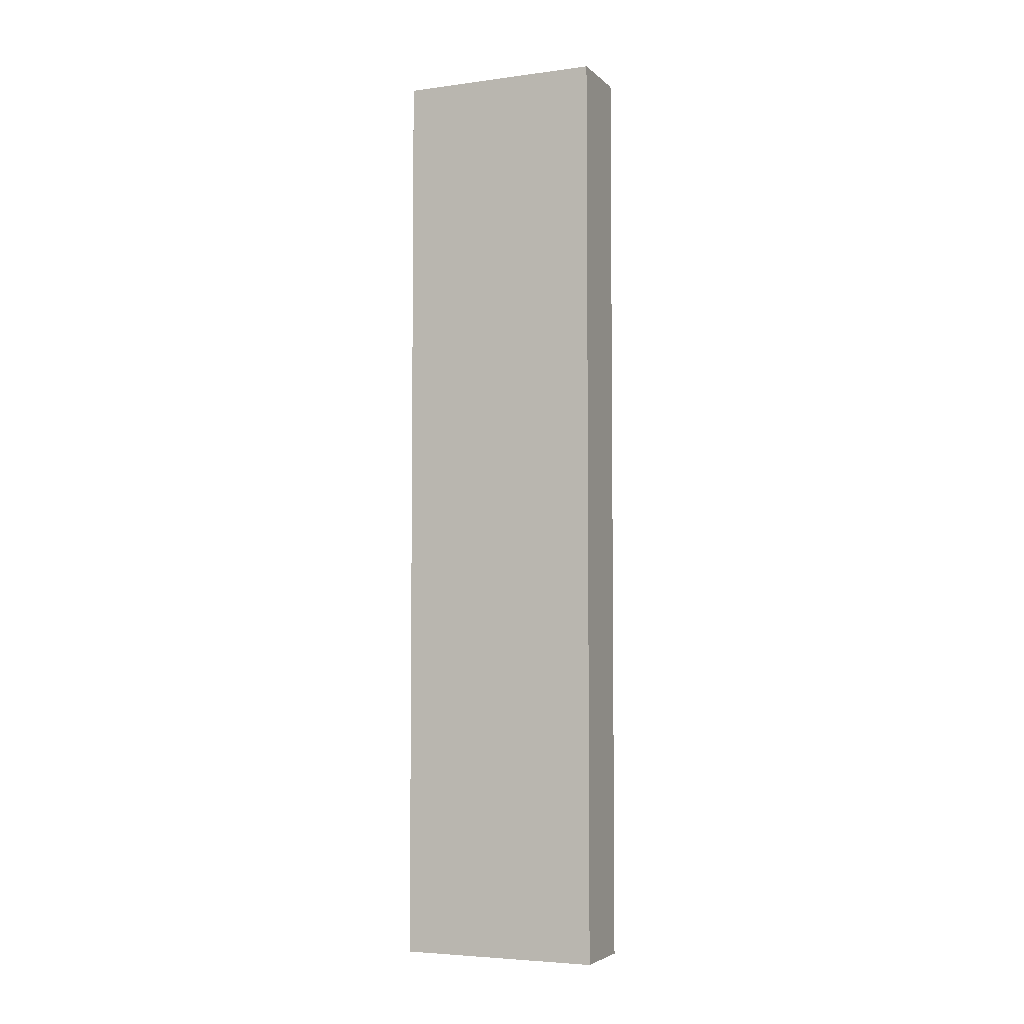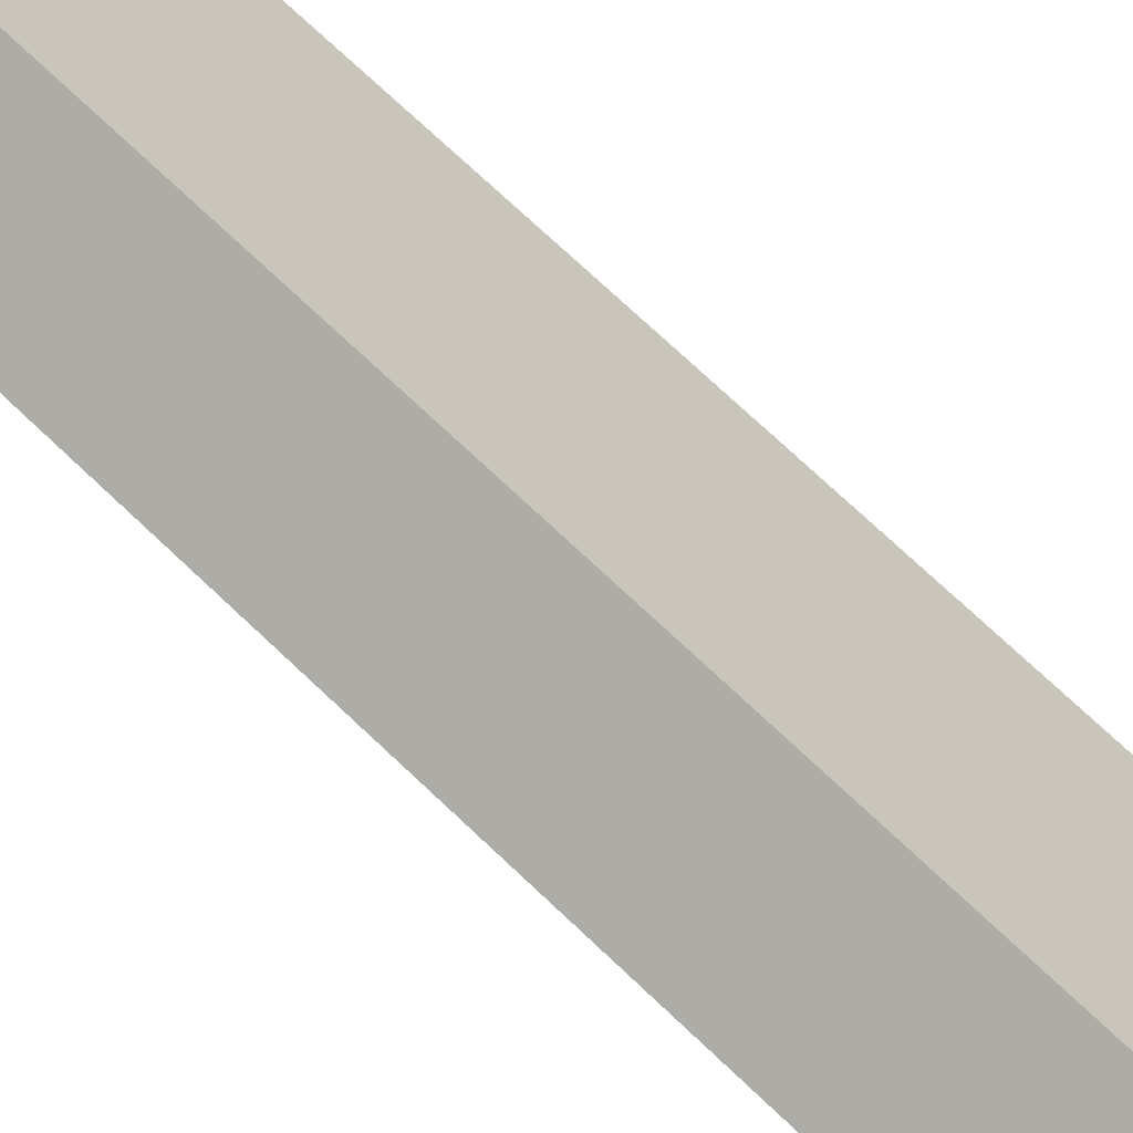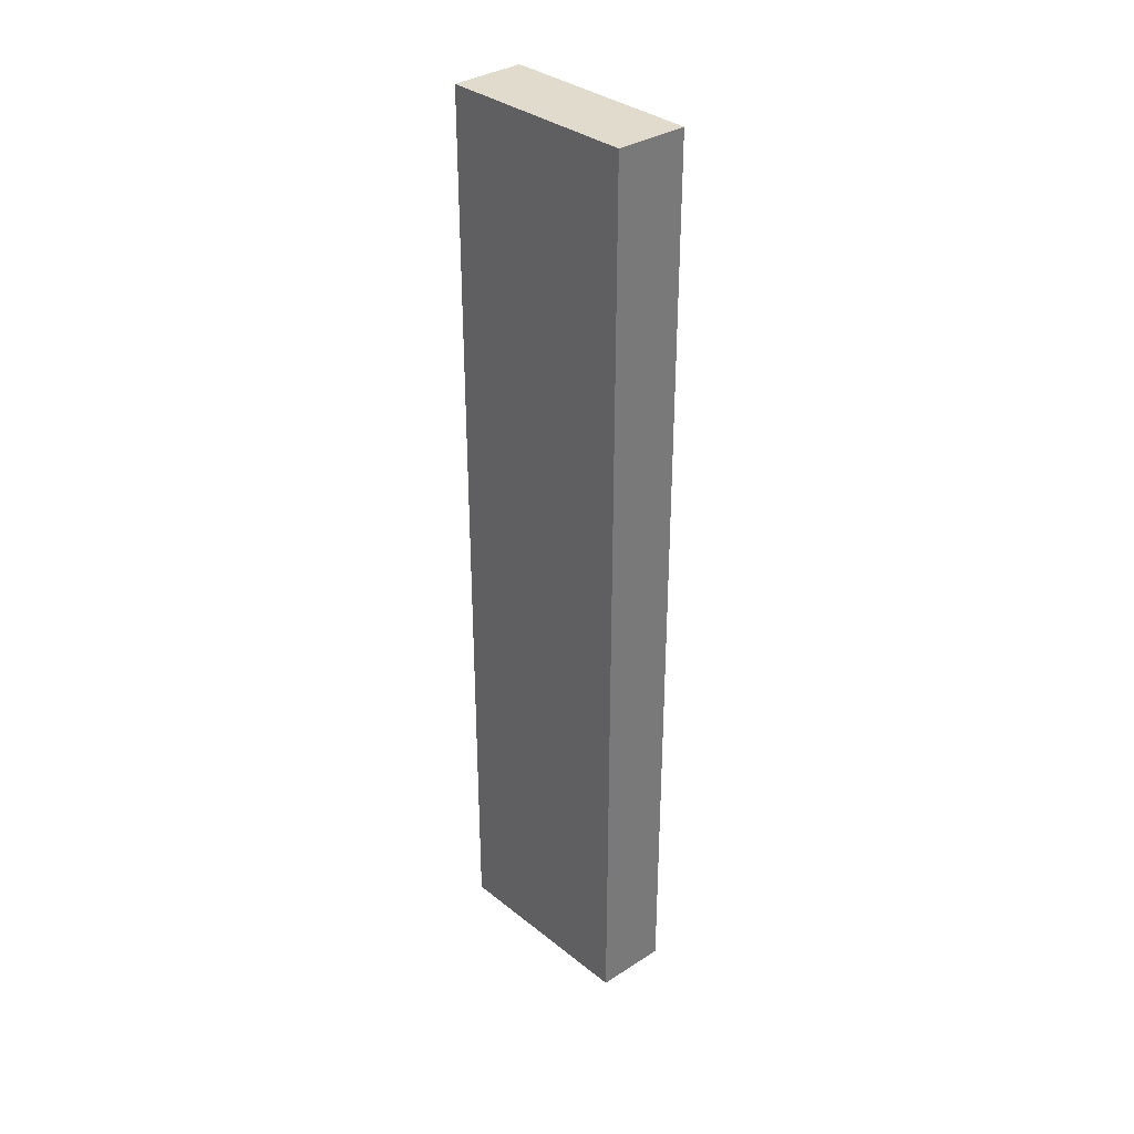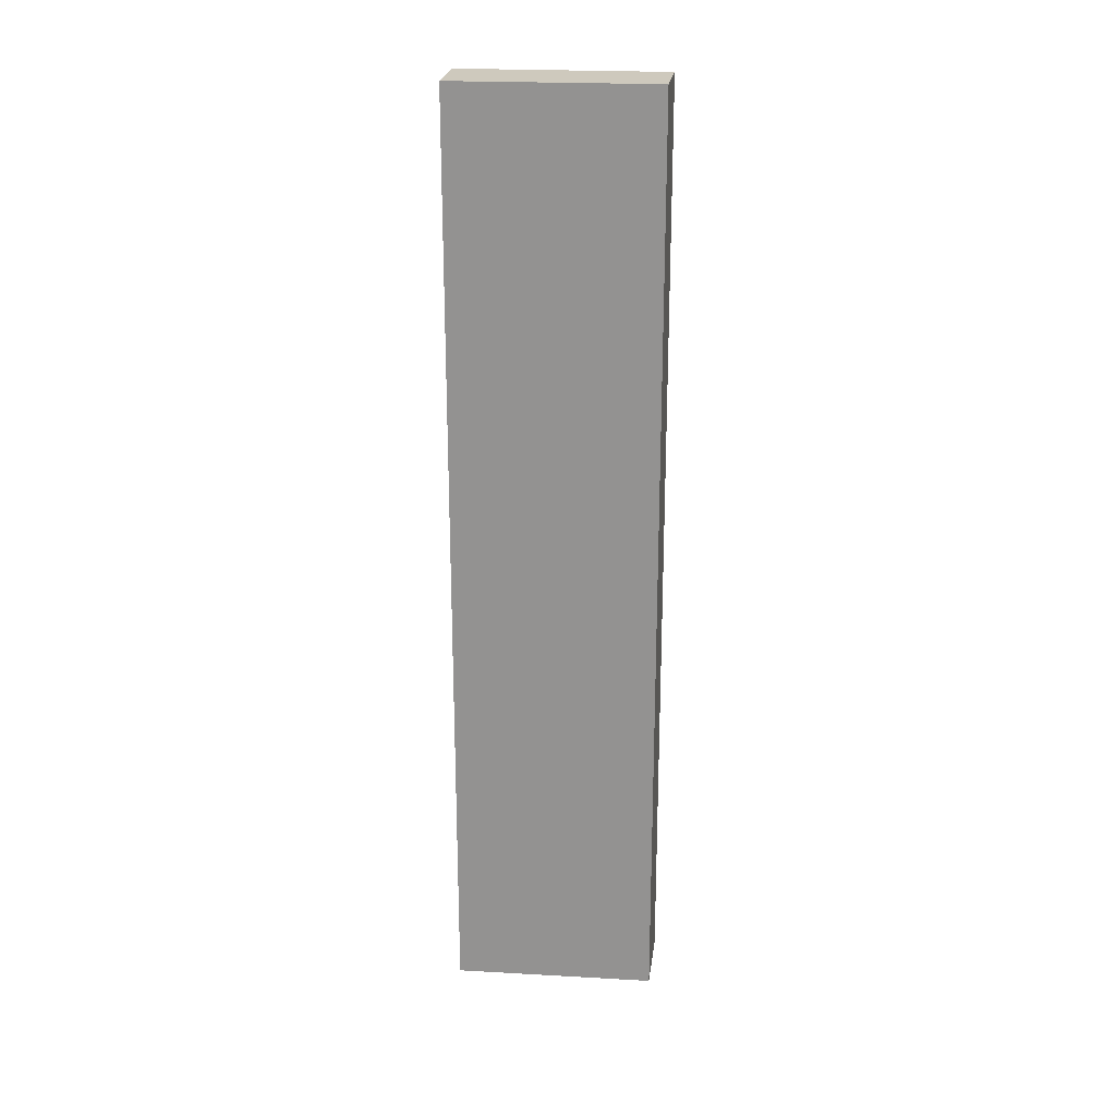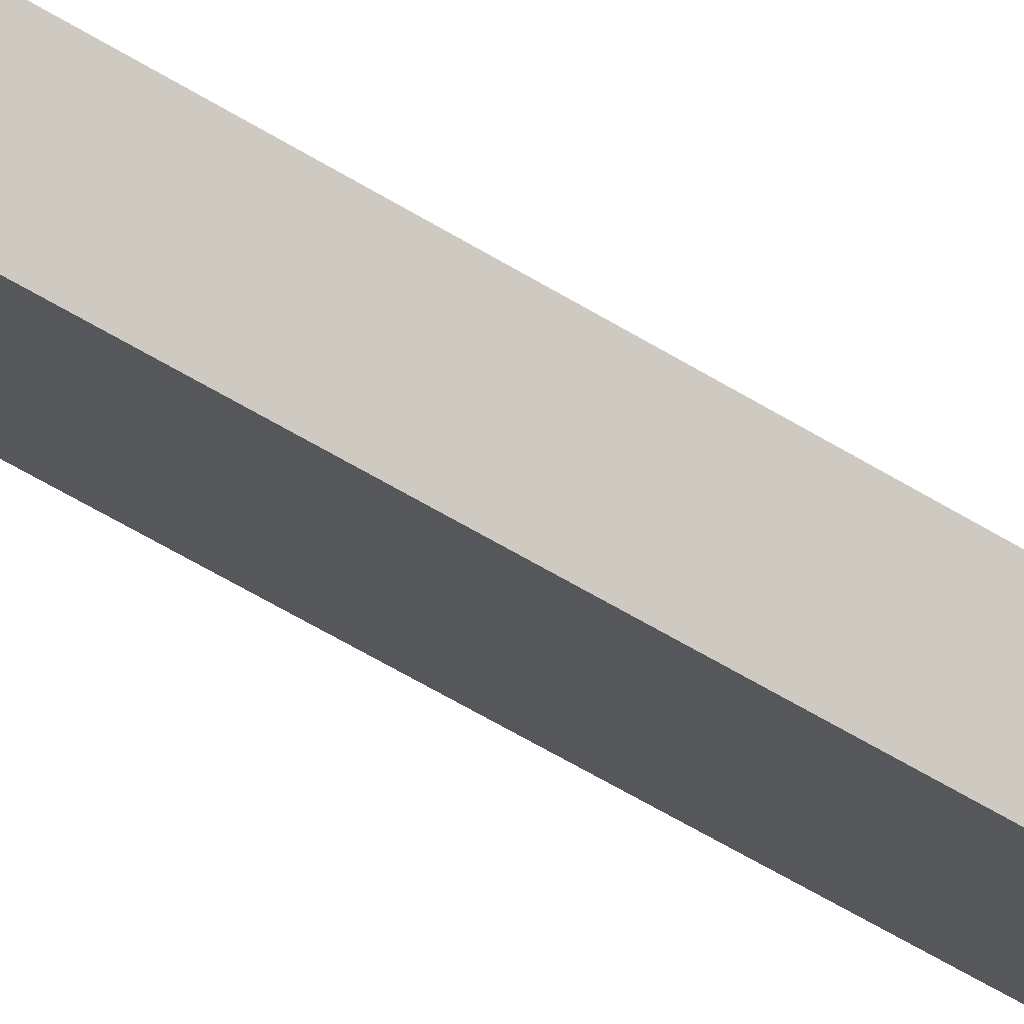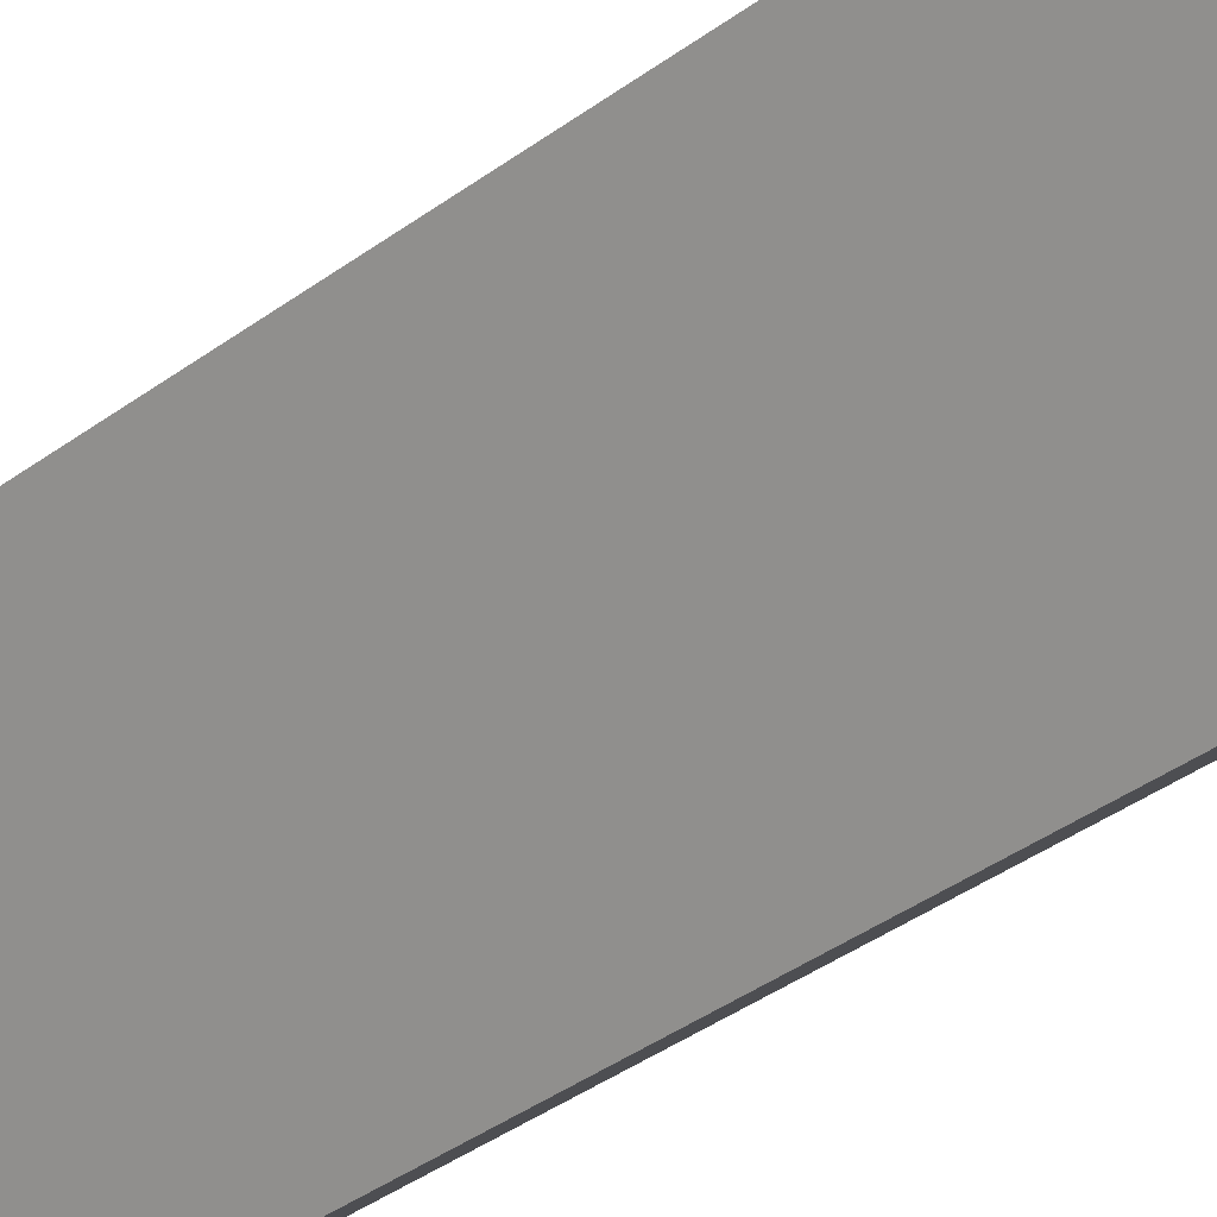
<metadata>
{"format":"obj","ext":"obj","renderer":"f3d","projection":"perspective","resolution":1024,"background":"white","views":[{"elev":-4.6,"azim":-102.5,"up":"+Y"},{"elev":65.4,"azim":-45.1,"up":"+Z"},{"elev":33.8,"azim":101.7,"up":"+Y"},{"elev":22.7,"azim":60.1,"up":"+Y"},{"elev":-65.3,"azim":59.2,"up":"+Z"},{"elev":-33.0,"azim":-43.2,"up":"+Z"}]}
</metadata>
<code>
v  0 17.91 1.097e-15
v  3.387 17.91 -2.331
v  2.288 17.91 -3.171
v  1.146 17.91 0.828
v  2.288 1.942e-16 -3.171
v  0 0 0
v  1.146 -5.07e-17 0.828
v  3.387 1.427e-16 -2.331
g defaultobject
f 1 2 3
f 2 1 4
f 5 1 3
f 1 5 6
f 6 4 1
f 4 6 7
f 7 2 4
f 2 7 8
f 8 3 2
f 3 8 5
f 8 6 5
f 6 8 7

</code>
